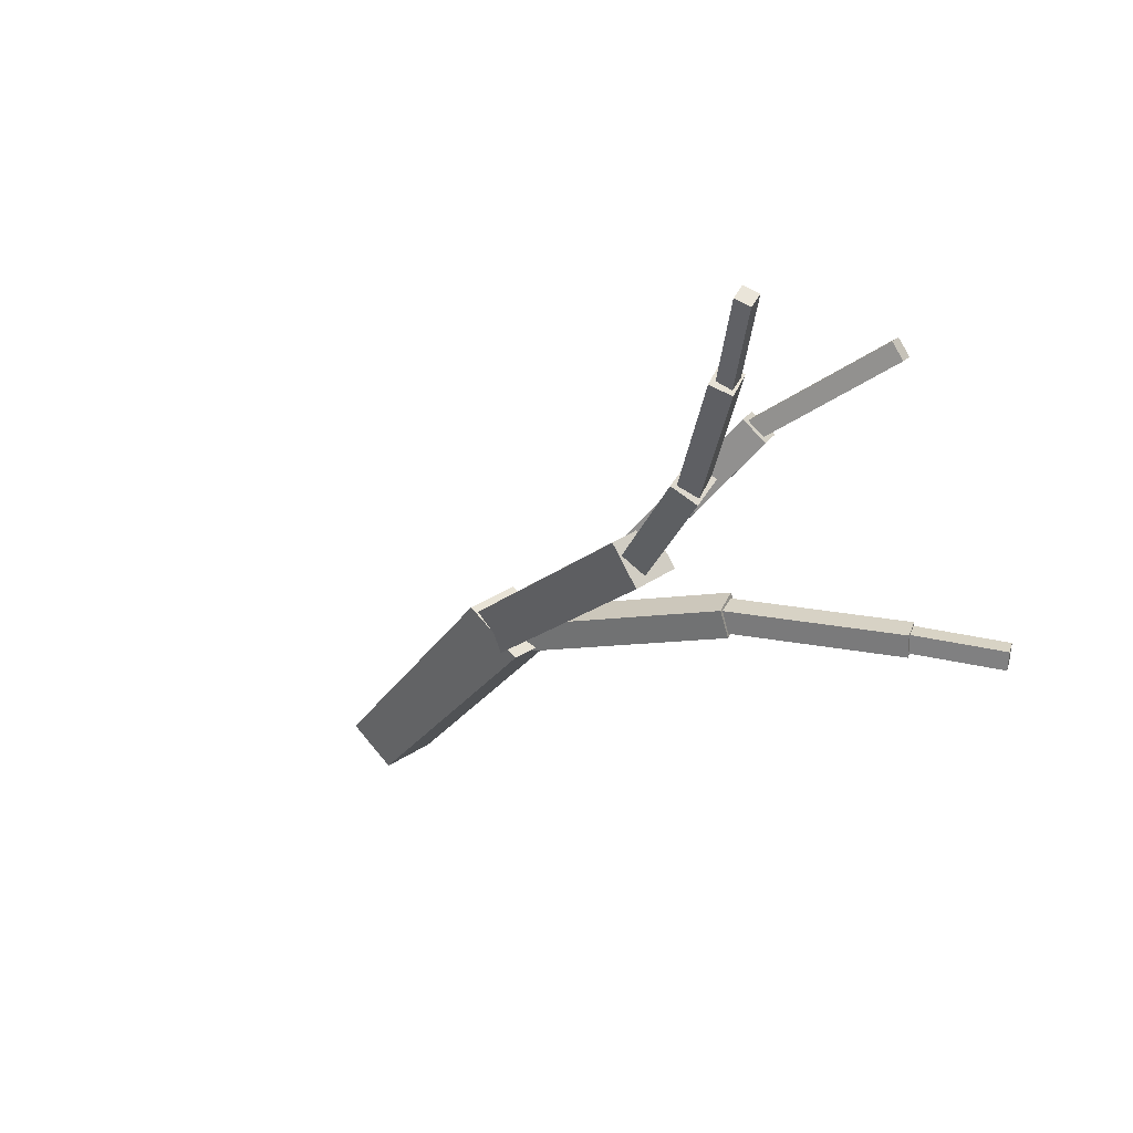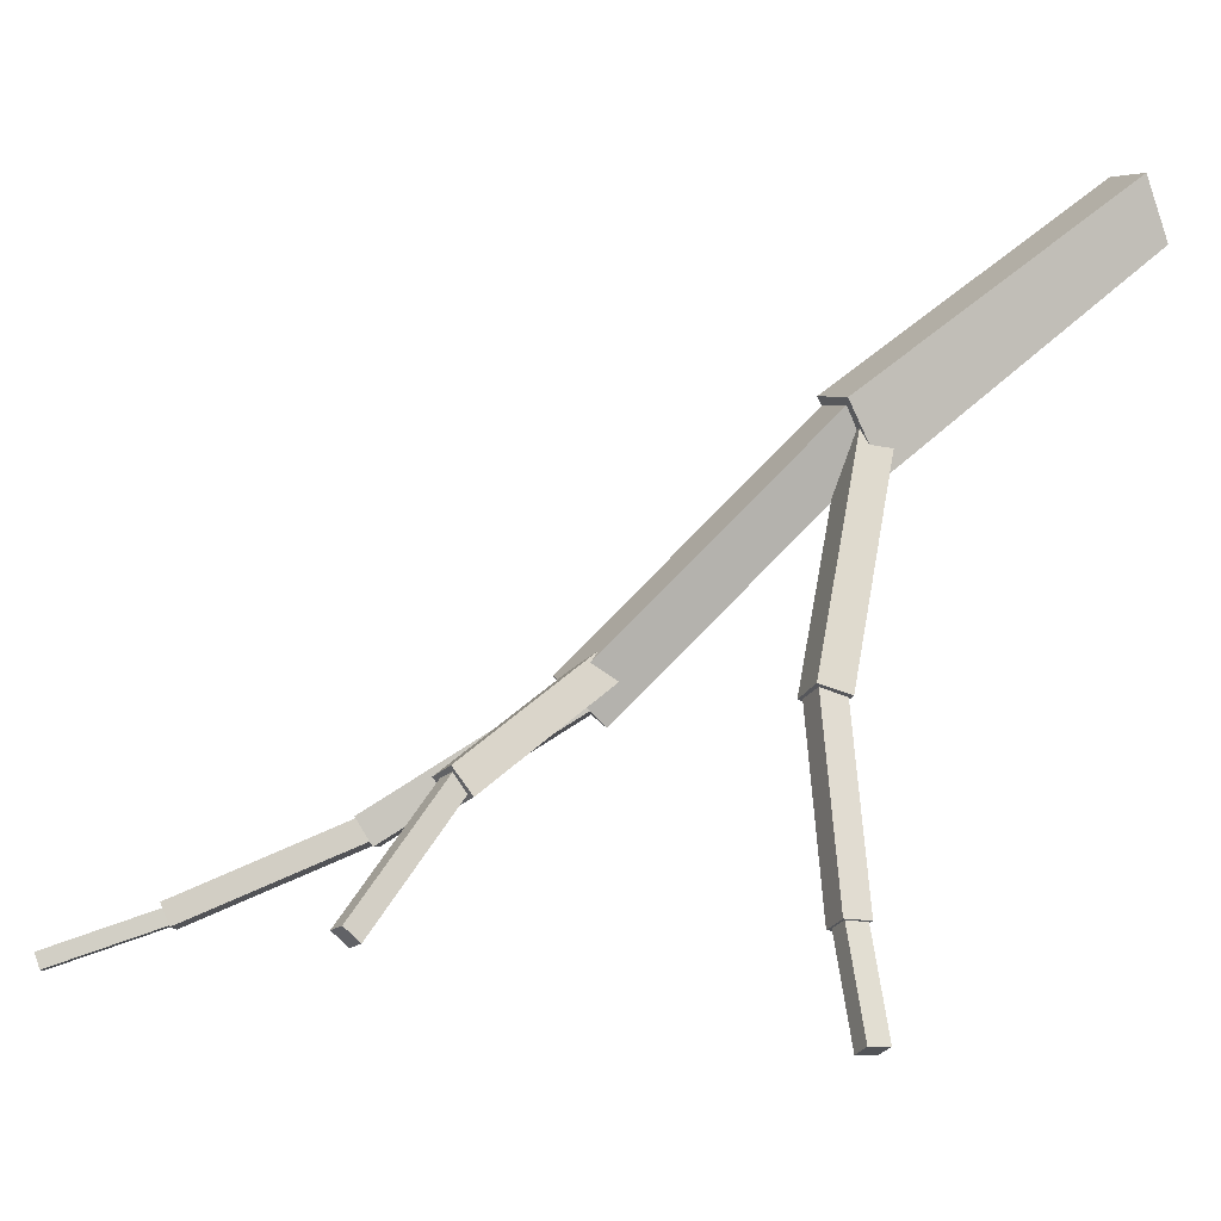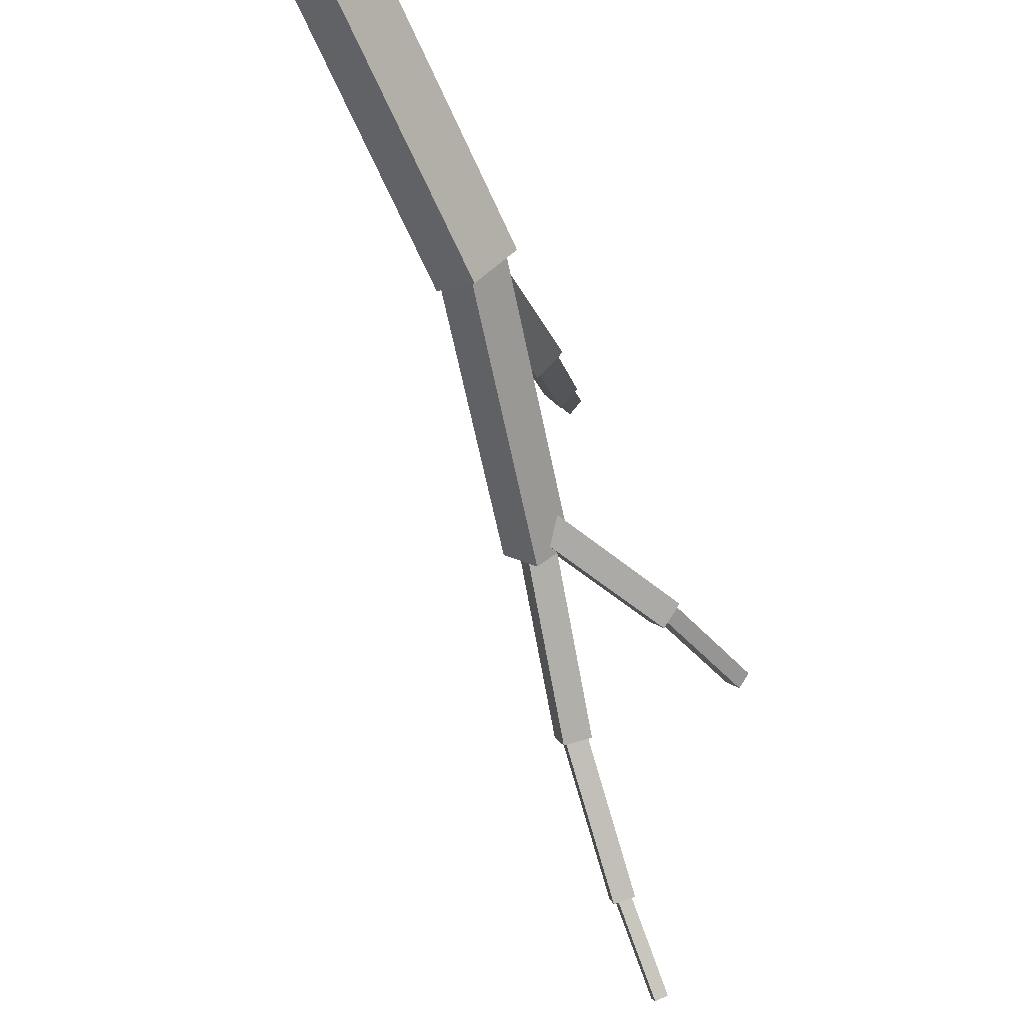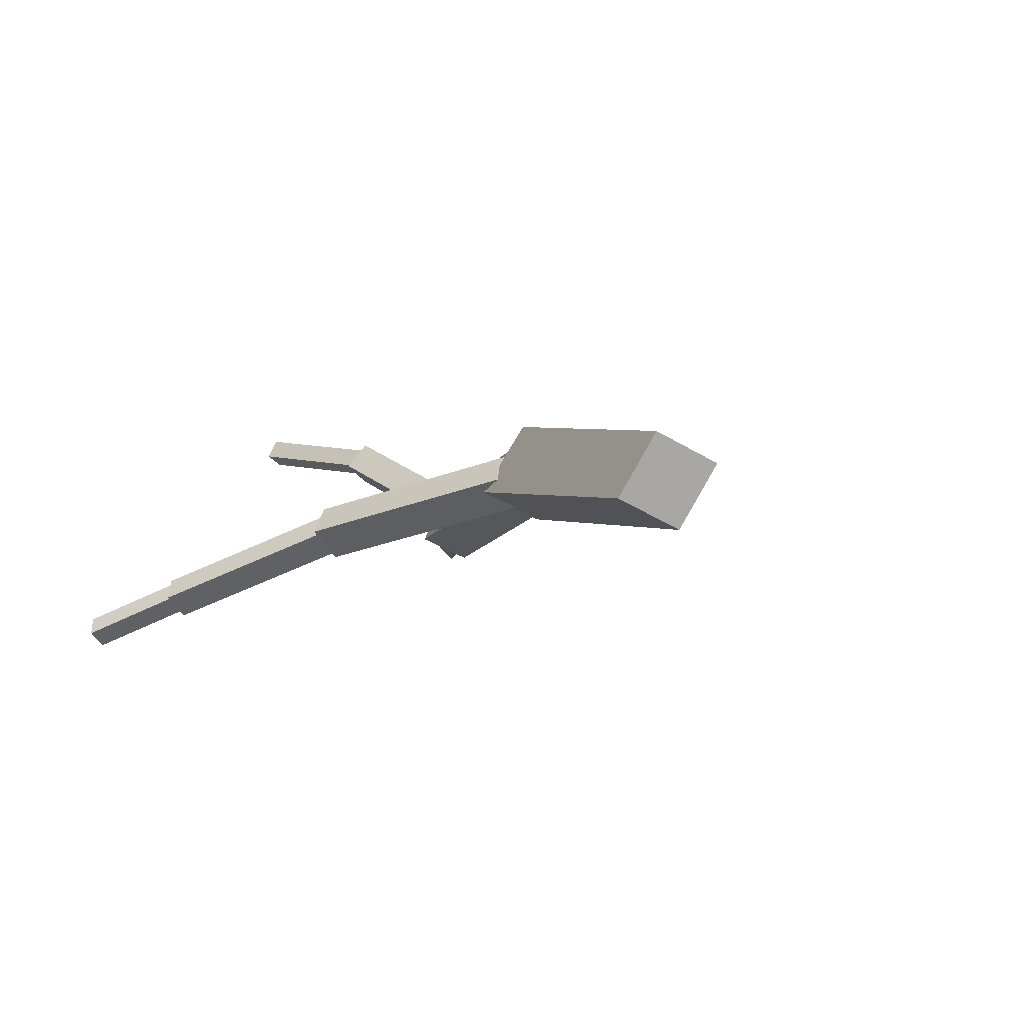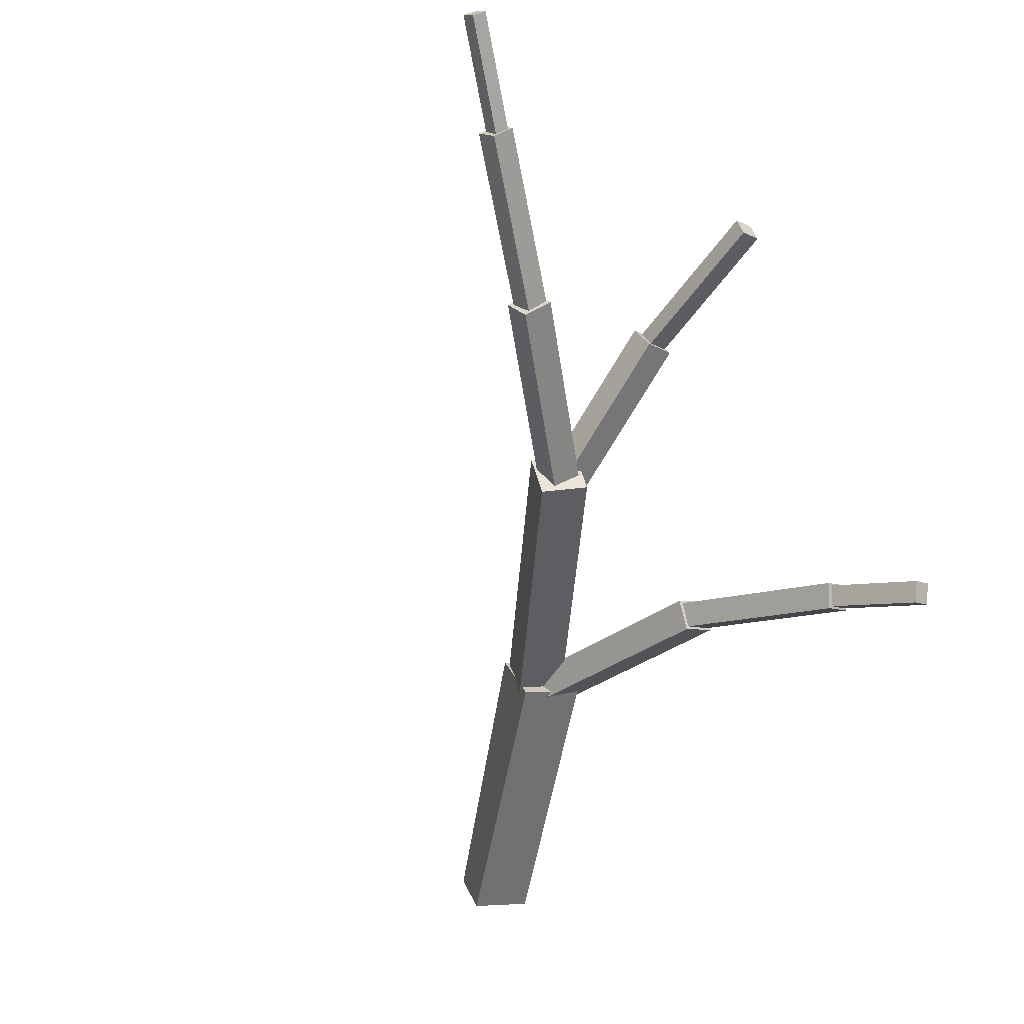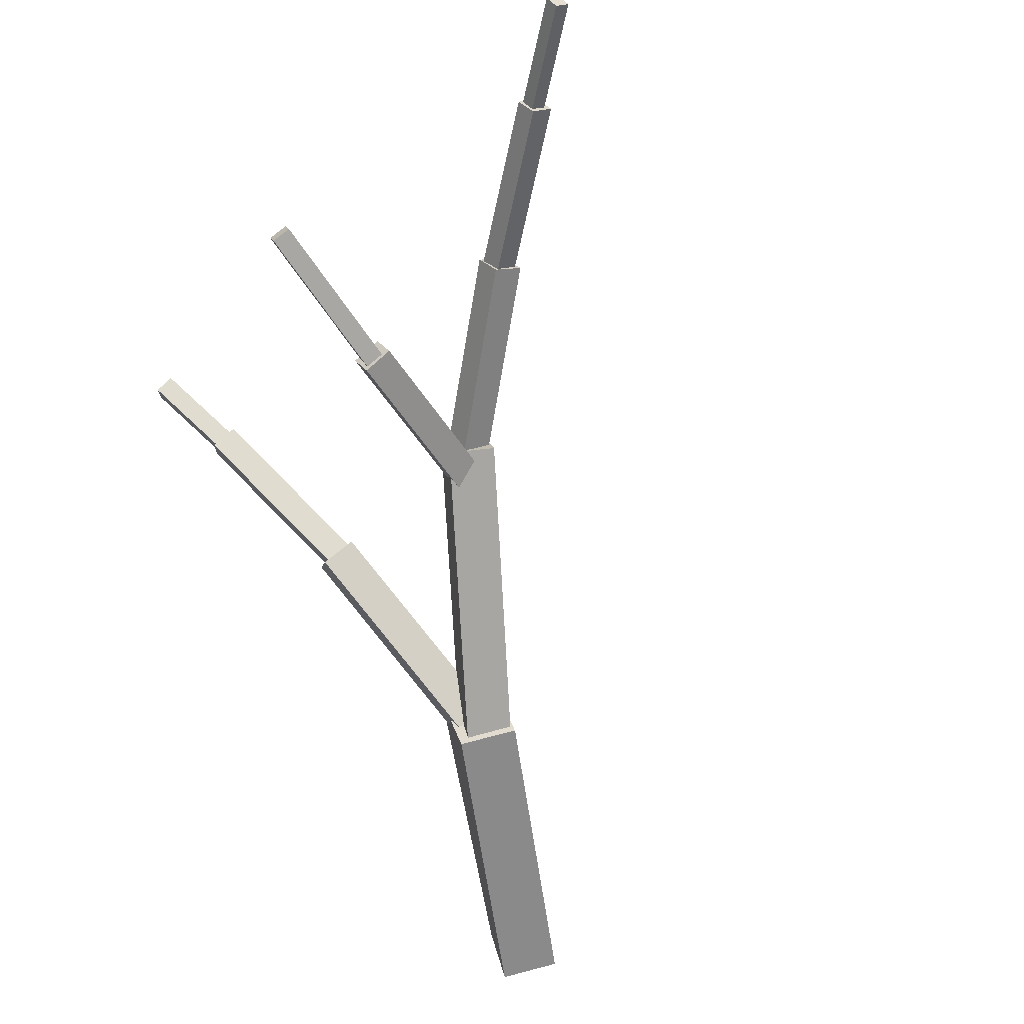
<metadata>
{"format":"obj","ext":"obj","renderer":"f3d","projection":"perspective","resolution":1024,"background":"white","views":[{"elev":27.4,"azim":118.6,"up":"+Y"},{"elev":-13.7,"azim":-113.8,"up":"+Z"},{"elev":73.4,"azim":131.1,"up":"+Z"},{"elev":-49.2,"azim":-49.5,"up":"+Y"},{"elev":-9.8,"azim":146.0,"up":"+Y"},{"elev":69.7,"azim":-32.7,"up":"+Y"}]}
</metadata>
<code>
o cube
v 0.4276 0.6651 -1.231
v 0.4745 0.6659 -1.242
v 0.4263 0.7147 -1.233
v 0.4731 0.7155 -1.244
v 0.5286 0.6778 -1.008
v 0.4818 0.677 -0.9971
v 0.5273 0.7274 -1.01
v 0.4804 0.7266 -0.9993
f 4 7 5 2
f 3 4 2 1
f 8 3 1 6
f 7 8 6 5
f 6 1 2 5
f 7 4 3 8
o cube
v 0.472 0.6725 -1.005
v 0.5377 0.6717 -1.018
v 0.4728 0.7328 -1.004
v 0.5386 0.732 -1.017
v 0.6282 0.6649 -0.5686
v 0.5624 0.6657 -0.5554
v 0.629 0.7253 -0.5679
v 0.5633 0.726 -0.5547
f 12 15 13 10
f 11 12 10 9
f 16 11 9 14
f 15 16 14 13
f 14 9 10 13
f 15 12 11 16
o cube
v 0.543 0.6627 -0.5793
v 0.6314 0.6576 -0.5933
v 0.5502 0.736 -0.5606
v 0.6386 0.7309 -0.5746
v 0.7151 0.4989 -0.004878
v 0.6267 0.504 0.009079
v 0.7223 0.5722 0.01387
v 0.6339 0.5773 0.02783
f 20 23 21 18
f 19 20 18 17
f 24 19 17 22
f 23 24 22 21
f 22 17 18 21
f 23 20 19 24
o cube
v 1.025 1.063 -0.4807
v 0.9216 1.079 -0.5247
v 1.041 0.9713 -0.5507
v 0.9377 0.9866 -0.5946
v 0.6204 0.6101 0.02305
v 0.724 0.5948 0.06698
v 0.6365 0.518 -0.04692
v 0.7401 0.5027 -0.003001
f 28 31 29 26
f 27 28 26 25
f 32 27 25 30
f 31 32 30 29
f 30 25 26 29
f 31 28 27 32
o cube
v 0.8108 1.576 -1.029
v 0.7659 1.569 -1.026
v 0.8147 1.538 -1.058
v 0.7698 1.531 -1.055
v 0.8262 1.335 -0.7131
v 0.871 1.342 -0.7164
v 0.8301 1.297 -0.7422
v 0.8749 1.304 -0.7455
f 36 39 37 34
f 35 36 34 33
f 40 35 33 38
f 39 40 38 37
f 38 33 34 37
f 39 36 35 40
o cube
v 0.8864 1.361 -0.7256
v 0.8158 1.351 -0.715
v 0.8846 1.316 -0.7815
v 0.814 1.306 -0.771
v 0.9085 1 -0.4363
v 0.9791 1.01 -0.4469
v 0.9067 0.9552 -0.4923
v 0.9773 0.9655 -0.5028
f 44 47 45 42
f 43 44 42 41
f 48 43 41 46
f 47 48 46 45
f 46 41 42 45
f 47 44 43 48
o cube
v 1.564 1.924 -1.002
v 1.533 1.94 -1.005
v 1.562 1.912 -1.037
v 1.531 1.928 -1.04
v 1.415 1.714 -0.9193
v 1.447 1.698 -0.9164
v 1.413 1.702 -0.9543
v 1.444 1.687 -0.9514
f 52 55 53 50
f 51 52 50 49
f 56 51 49 54
f 55 56 54 53
f 54 49 50 53
f 55 52 51 56
o cube
v 1.461 1.697 -0.9083
v 1.413 1.725 -0.9106
v 1.453 1.679 -0.9574
v 1.405 1.707 -0.9598
v 1.209 1.388 -0.7501
v 1.257 1.36 -0.7478
v 1.201 1.369 -0.7993
v 1.249 1.341 -0.797
f 60 63 61 58
f 59 60 58 57
f 64 59 57 62
f 63 64 62 61
f 62 57 58 61
f 63 60 59 64
o cube
v 1.269 1.365 -0.7397
v 1.207 1.402 -0.7523
v 1.26 1.329 -0.7989
v 1.197 1.367 -0.8115
v 0.9371 1.04 -0.4922
v 0.9996 1.003 -0.4796
v 0.9278 1.005 -0.5514
v 0.9902 0.9671 -0.5388
f 68 71 69 66
f 67 68 66 65
f 72 67 65 70
f 71 72 70 69
f 70 65 66 69
f 71 68 67 72
o cube
v 0.5939 -0.02898 0.4237
v 0.5568 0.04122 0.5507
v 0.4577 -0.02267 0.3804
v 0.7683 0.5314 -0.07977
v 0.7391 0.6236 0.06261
v 0.6022 0.6299 0.01917
v 0.6314 0.5377 -0.1232
v 0.4206 0.04753 0.5075
f 78 77 76 79
f 79 76 73 75
f 73 74 80 75
f 77 74 73 76
f 78 79 75 80
f 78 80 74 77

</code>
